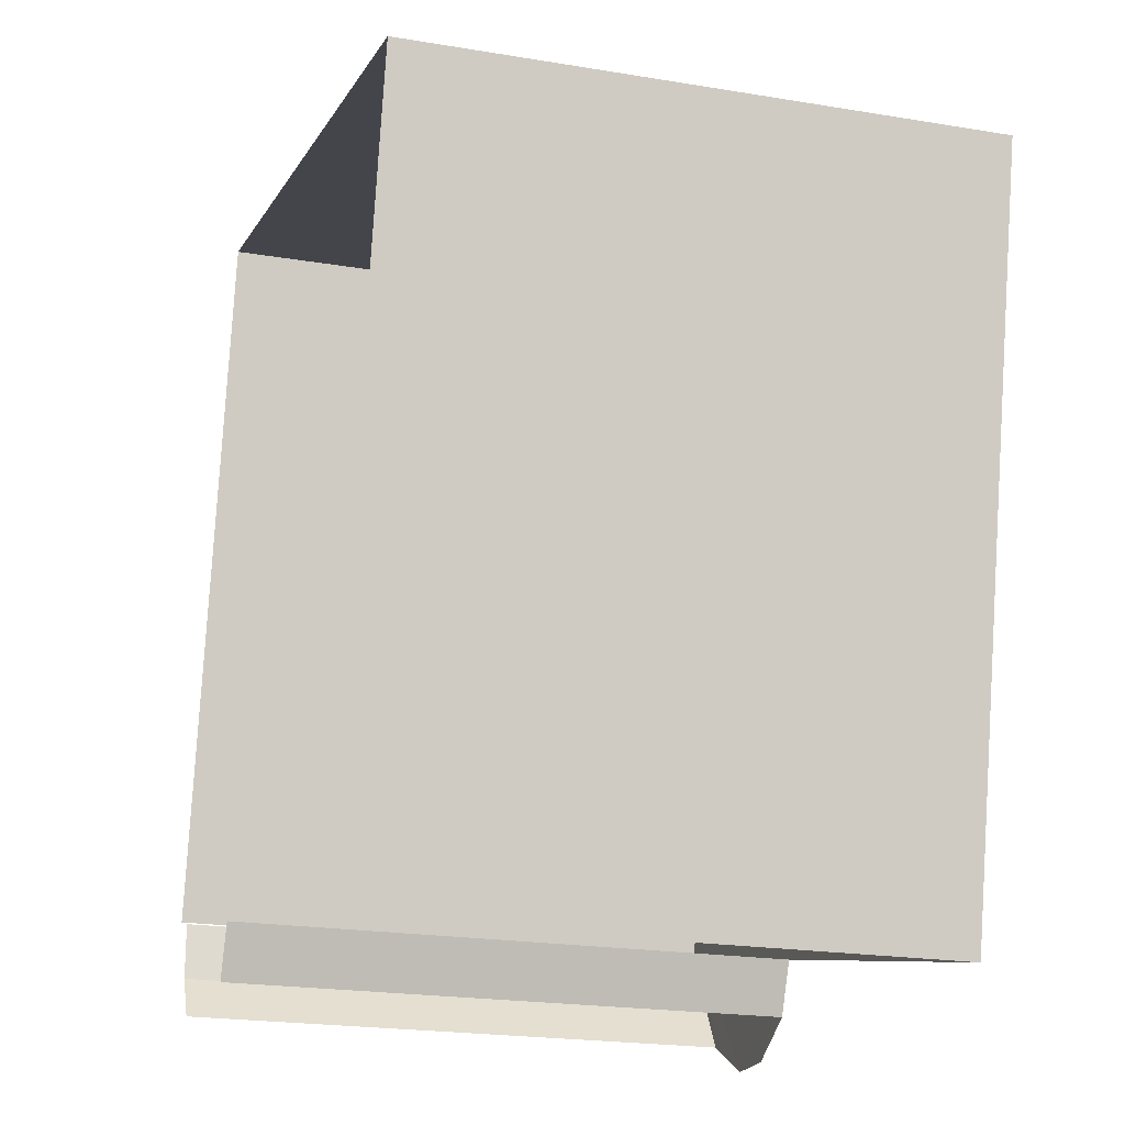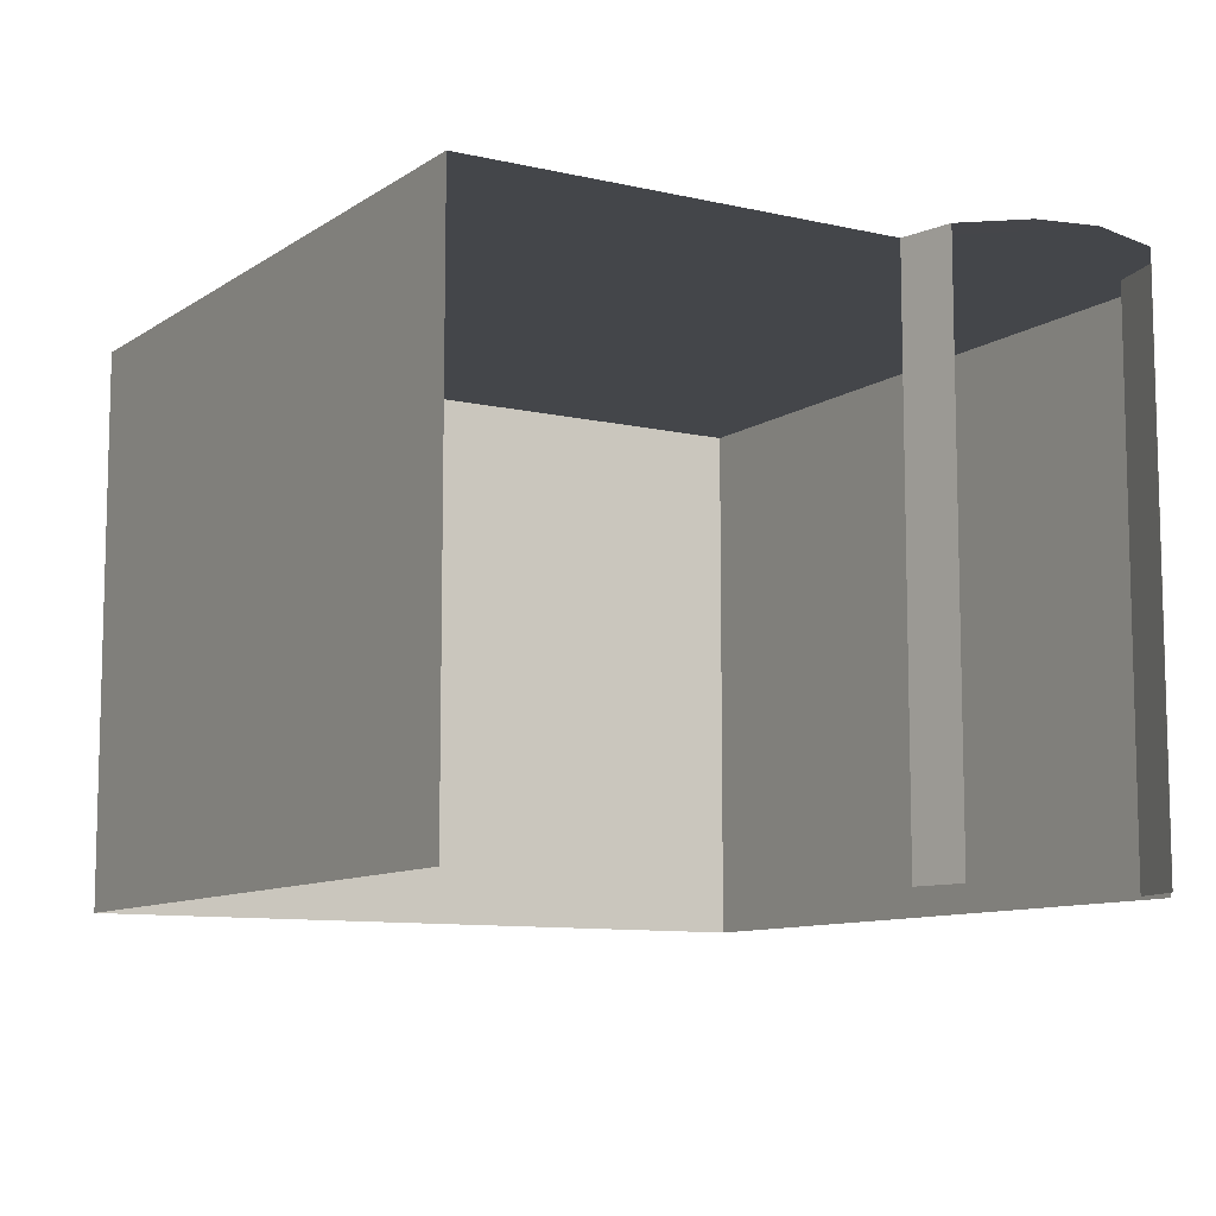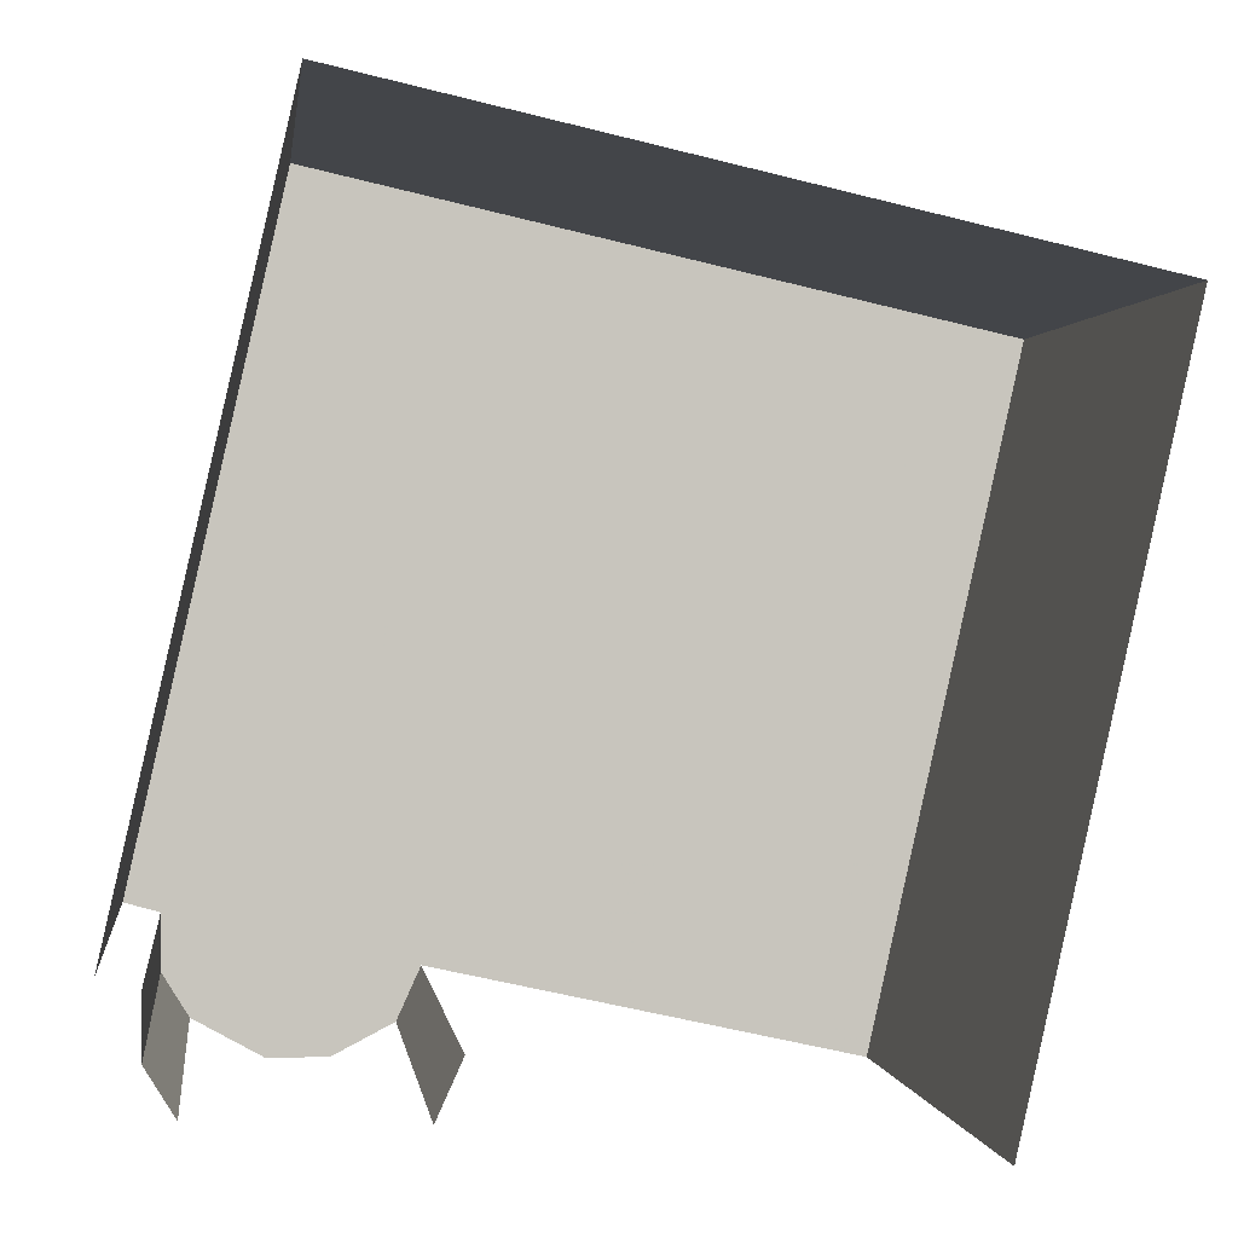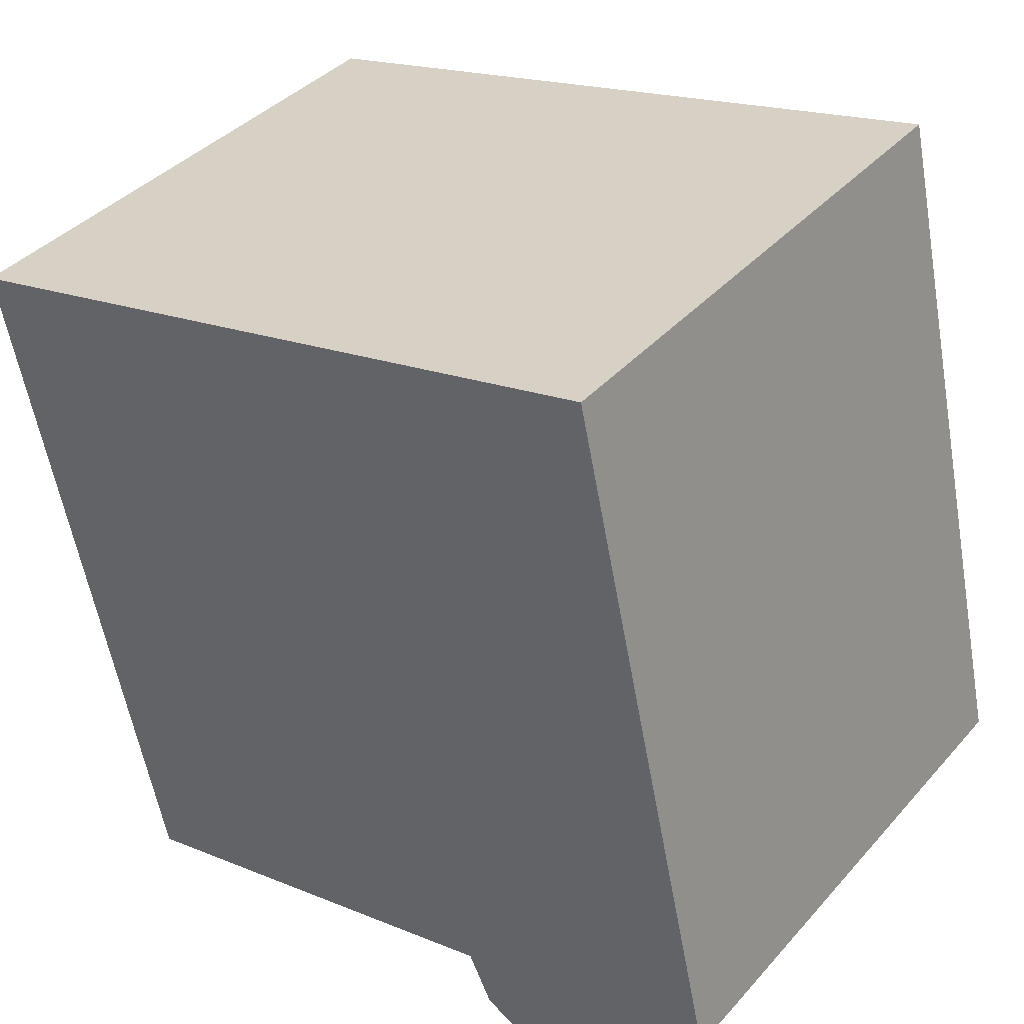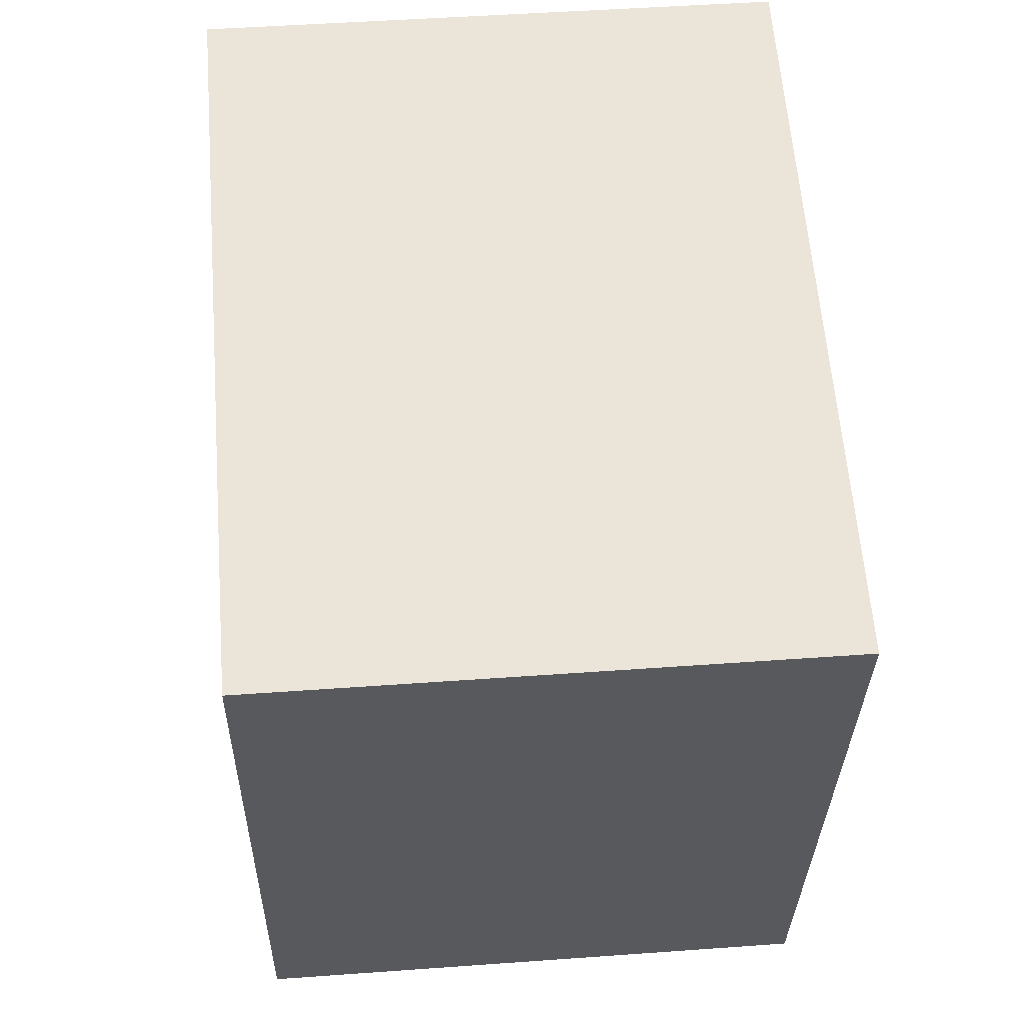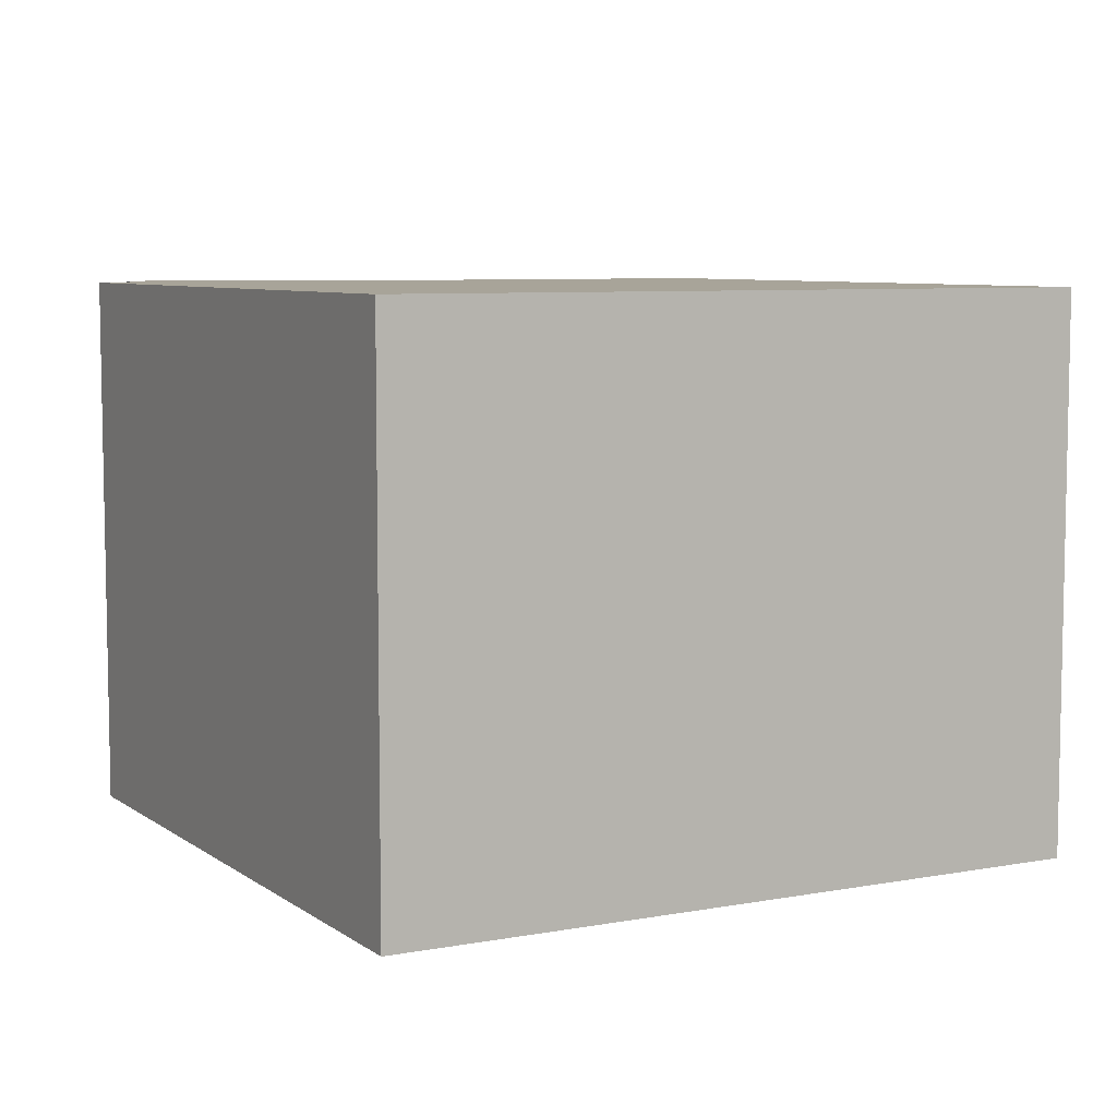
<metadata>
{"format":"obj","ext":"obj","renderer":"f3d","projection":"perspective","resolution":1024,"background":"white","views":[{"elev":-21.1,"azim":-106.7,"up":"+Y"},{"elev":-9.6,"azim":-18.6,"up":"+Z"},{"elev":0.5,"azim":172.7,"up":"+Y"},{"elev":38.8,"azim":36.6,"up":"+Y"},{"elev":47.6,"azim":-94.6,"up":"+Y"},{"elev":7.1,"azim":164.2,"up":"+Z"}]}
</metadata>
<code>
v -2.235e+05 -1.269e+05 19.24
v -2.235e+05 -1.269e+05 19.24
v -2.235e+05 -1.269e+05 19.24
v -2.235e+05 -1.268e+05 19.24
v -2.235e+05 -1.269e+05 19.24
v -2.235e+05 -1.268e+05 19.24
v -2.235e+05 -1.269e+05 19.24
v -2.235e+05 -1.269e+05 19.24
v -2.235e+05 -1.269e+05 19.24
v -2.235e+05 -1.269e+05 19.24
v -2.235e+05 -1.269e+05 19.24
v -2.235e+05 -1.269e+05 29.51
v -2.235e+05 -1.269e+05 29.51
v -2.235e+05 -1.269e+05 29.51
v -2.235e+05 -1.269e+05 29.51
v -2.235e+05 -1.269e+05 29.51
v -2.235e+05 -1.268e+05 29.51
v -2.235e+05 -1.269e+05 29.51
v -2.235e+05 -1.269e+05 29.51
v -2.235e+05 -1.269e+05 29.51
v -2.235e+05 -1.268e+05 29.51
v -2.235e+05 -1.269e+05 29.51
f 1 2 3
f 4 5 3
f 6 4 7
f 3 2 8
f 9 6 7
f 10 7 8
f 11 7 10
f 4 3 7
f 7 3 8
f 20 9 7
f 19 20 7
f 15 10 8
f 15 18 10
f 14 3 5
f 16 14 5
f 18 11 10
f 18 22 11
f 15 8 2
f 12 15 2
f 12 13 14
f 15 12 14
f 14 16 17
f 18 15 19
f 20 19 21
f 21 19 17
f 22 18 19
f 19 15 14
f 19 14 17
f 17 5 4
f 17 16 5
f 21 6 9
f 20 21 9
f 13 1 3
f 14 13 3
f 19 7 11
f 22 19 11
f 13 2 1
f 13 12 2
f 21 4 6
f 21 17 4

</code>
